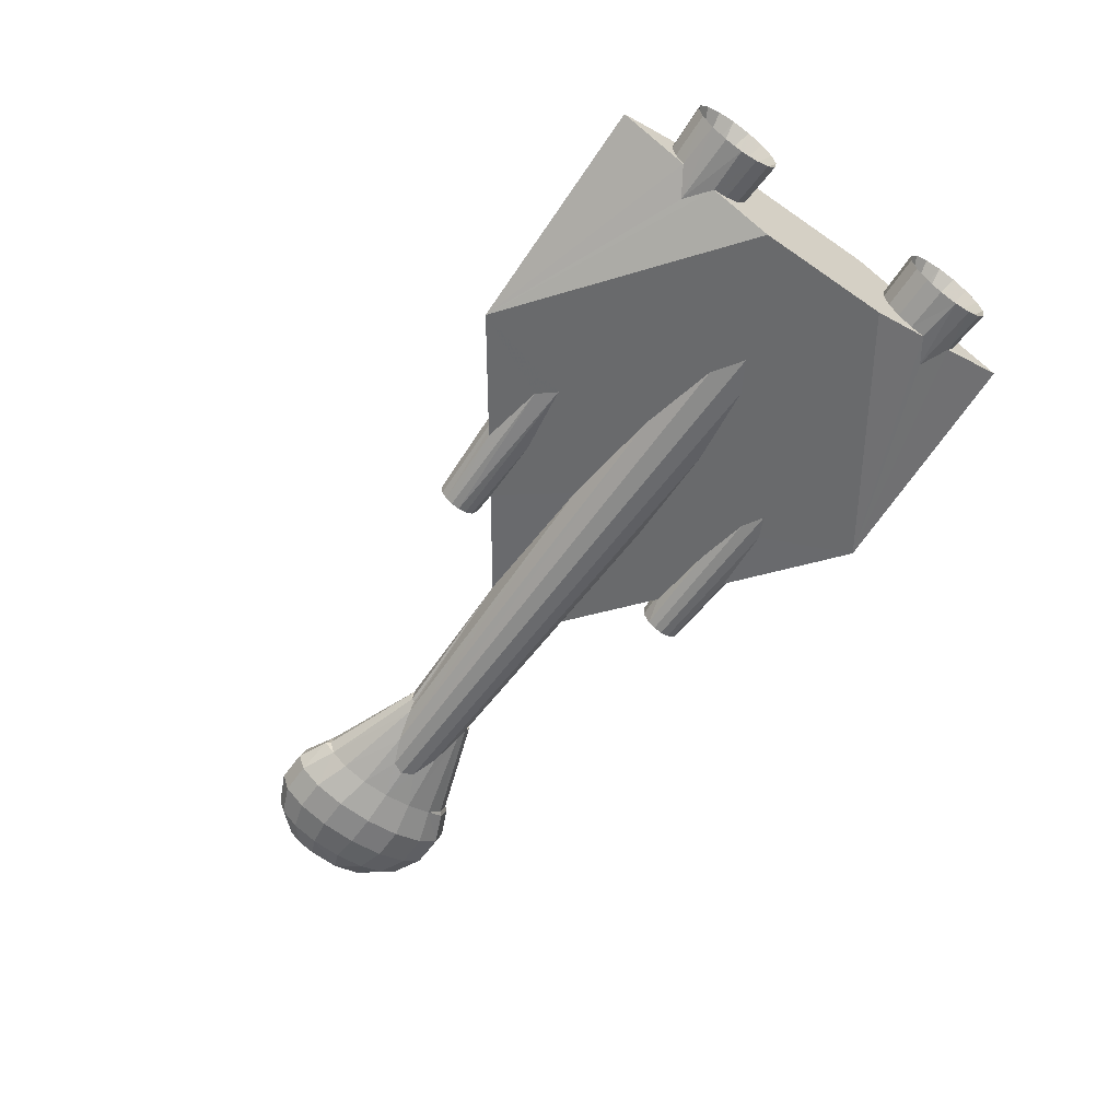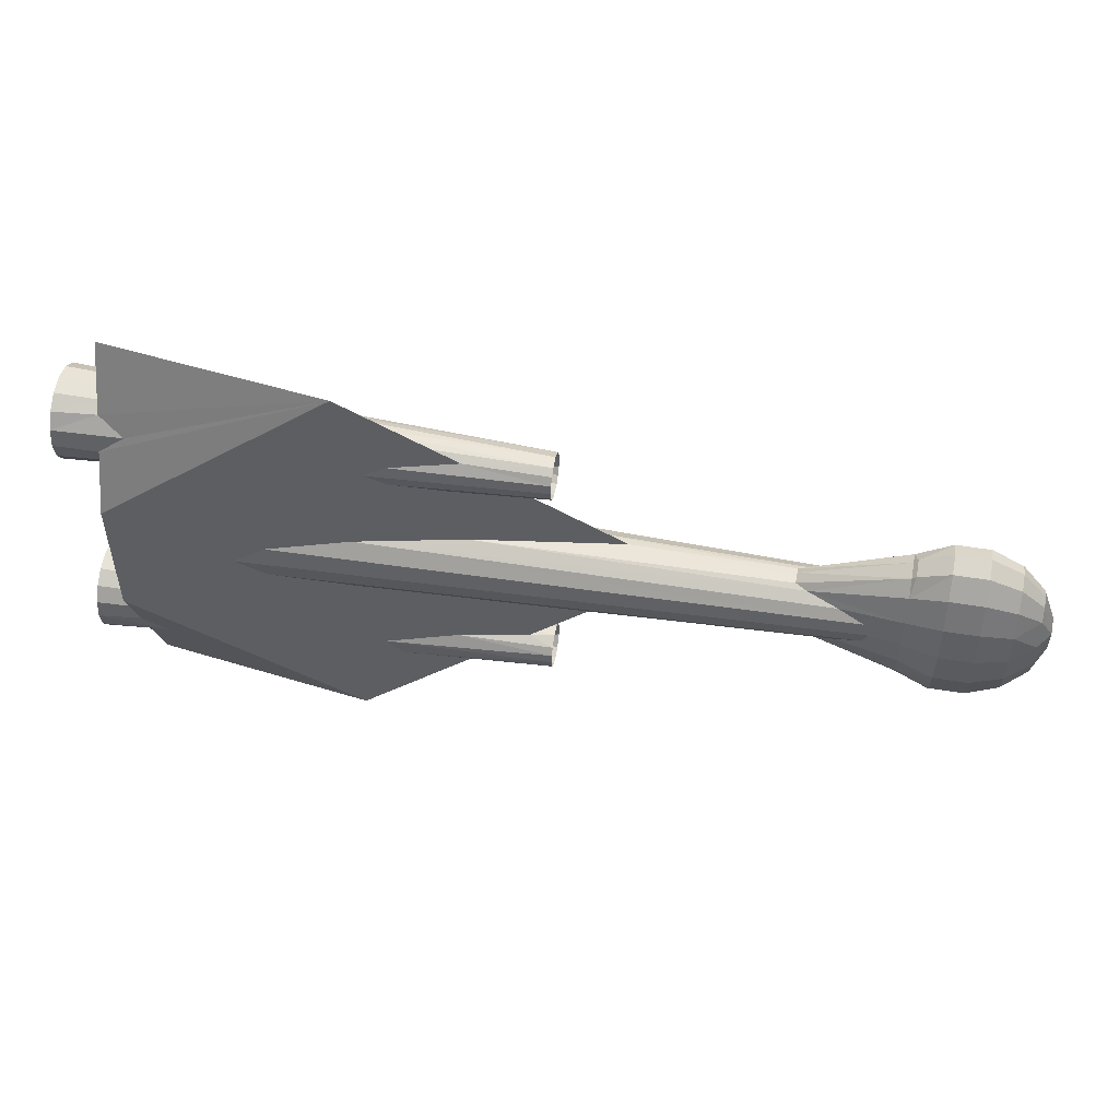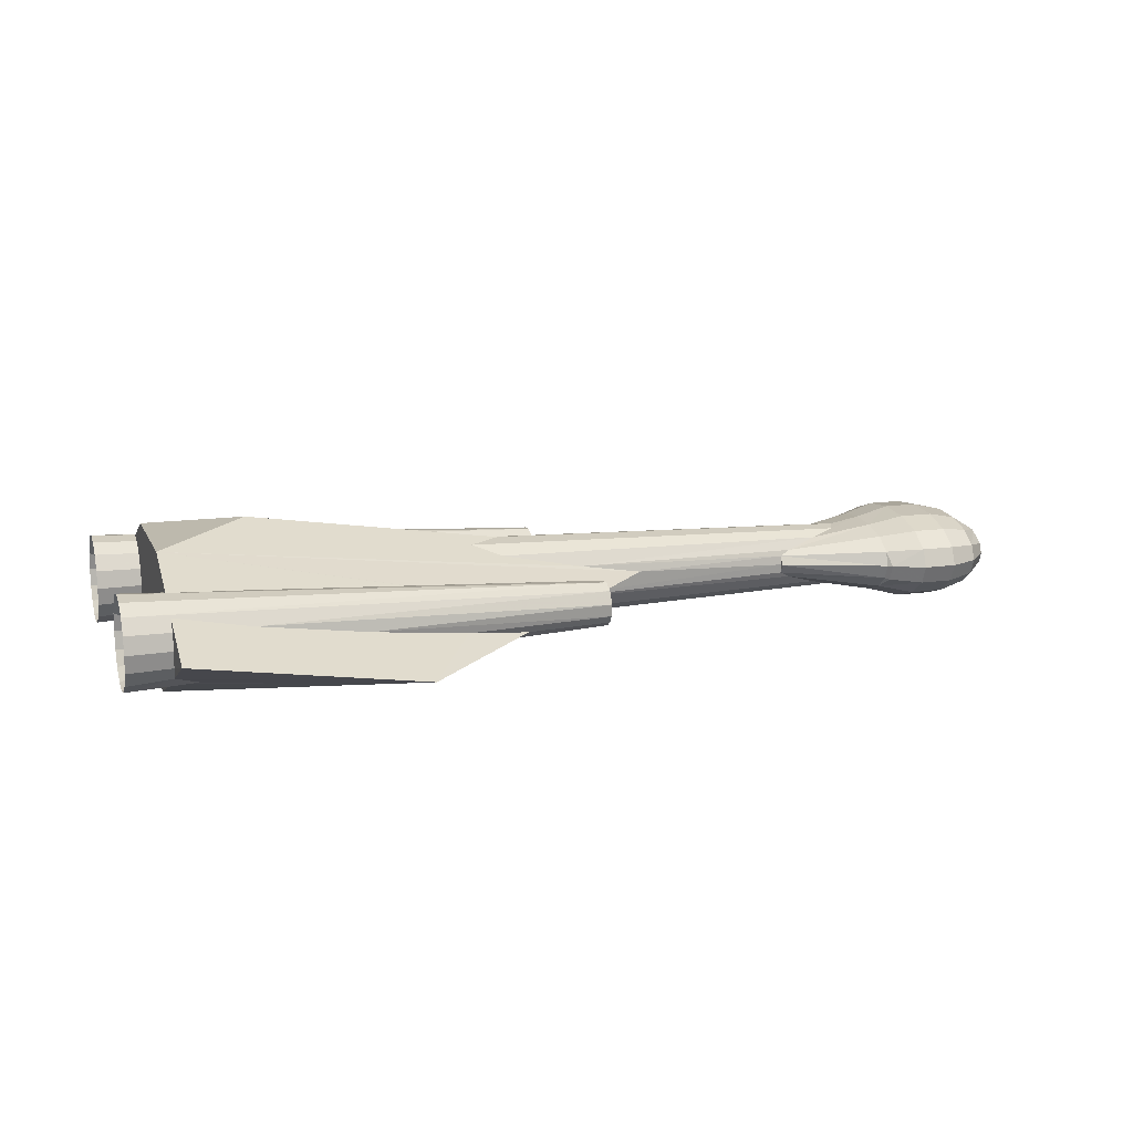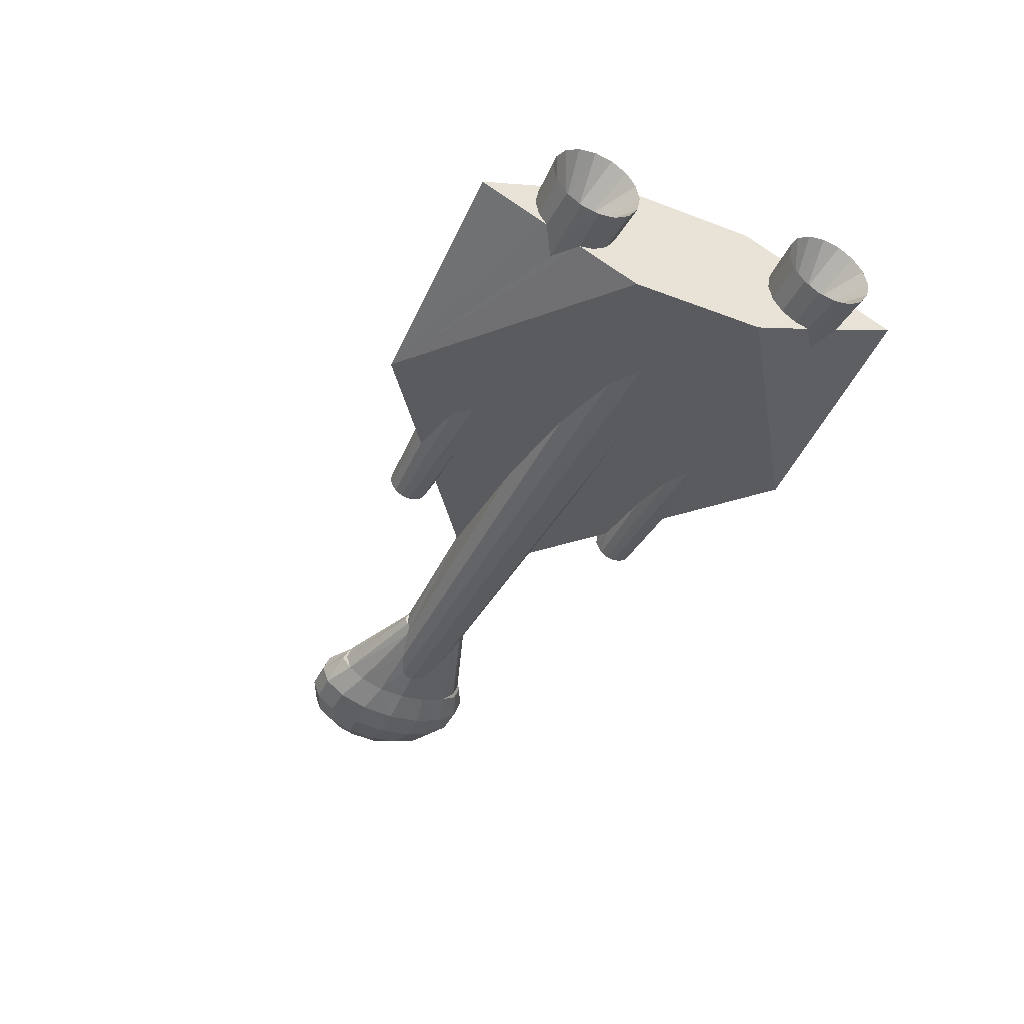
<metadata>
{"format":"obj","ext":"obj","renderer":"f3d","projection":"perspective","resolution":1024,"background":"white","views":[{"elev":-60.5,"azim":-125.2,"up":"+Y"},{"elev":50.7,"azim":10.2,"up":"+Z"},{"elev":13.5,"azim":-18.2,"up":"+Y"},{"elev":-41.1,"azim":-114.8,"up":"+Y"}]}
</metadata>
<code>
o Conqueror
v -31.83 1.899 18.47
v -27.06 1.808 18.25
v -31.83 3.3e-05 18.85
v -27.06 -3.4e-05 18.61
v -31.83 3.51 17.39
v -27.06 1.197 15.67
v 18.98 1.713 15.6
v -27.06 3.064 17.41
v -27.06 -1e-06 24.63
v -27.06 -1.808 18.25
v -27.01 -3.11 17.4
v -27.05 -0.4114 15.95
v -27.06 2.069 14.29
v -27.05 1.79 12.69
v -27.06 0.4114 11.81
v -27.05 -1.196 12.09
v -27.06 -2.069 13.47
v -27.05 -1.79 15.08
v -31.83 4.586 15.78
v 14.94 -1e-06 13.88
v 18.97 2.378 14.43
v -18.97 1.653 17.87
v -2.308 -3.712 24.63
v 9.867 -1.895 16.03
v 3.146 -1.23 16.85
v -7.212 -0.000138 17.61
v -24.26 -4.236 15.64
v -27.02 -4.706 13.63
v -27.06 -7.425 7.131
v -31.83 -1.9 18.47
v -31.83 -3.51 17.39
v -31.83 -4.586 15.78
v -31.83 -4.964 13.88
v -31.83 -4.586 11.98
v -31.83 -3.51 10.37
v -31.83 -1.9 9.296
v -31.83 3e-06 8.918
v -31.83 1.9 9.296
v -31.83 3.509 10.37
v -31.83 4.586 11.98
v -31.83 4.964 13.88
v 18.97 -0.4718 11.51
v 18.98 -1.713 12.17
v 18.98 -2.239 12.95
v 18.98 -2.423 13.88
v 18.98 -2.239 14.81
v 18.98 -1.713 15.6
v 18.98 -0.9273 16.12
v 18.98 0.4004 16.28
v 18.98 2.239 12.95
v 18.98 1.713 12.17
v 18.98 0.9273 11.64
v -27.06 -7.425 -7.367
v -14.48 -5.538 -0.1181
v 10.2 -1.836 -4.55
v 16.25 -0.9301 -11.74
v 9.795 -1.906 -16.29
v -2.308 -3.712 -24.87
v 2.414 -3.004 -15.36
v -1.883 -3.649 3.531
v 10.2 -1.836 4.314
v 2.414 -3.004 12.64
v 26.65 0.6083 -4.427
v 16.25 -0.9298 11.5
v 26.57 0.6066 4.141
v -0.0608 -3.375 13.88
v 8.562 -2.082 11.8
v -1.883 -3.649 -3.766
v -11.03 -5.021 -2.198
v -11.03 -5.021 1.962
v 2.414 -3.004 15.13
v 8.563 -2.082 -12.04
v 0.6787 -3.266 -13.46
v -27.06 7.425 -7.367
v -27.06 4.672 -13.85
v -27.06 7.425 7.131
v -27.06 4.365 -12.31
v -27.06 3.341 -10.78
v -27.06 1.808 -9.753
v -27.06 0 -9.393
v -27.06 -1.808 -9.753
v -27.06 -3.341 -10.78
v -27.06 -4.365 -12.31
v -27.05 -4.68 -13.87
v -27.06 -4.365 12.07
v -27.06 -3.341 10.54
v -27.06 -1.808 9.517
v -27.06 1.808 9.517
v -27.06 -0 9.157
v -27.06 3.341 10.54
v -27.06 4.365 12.07
v -27.06 4.672 13.62
v -18.46 3.968 12.24
v 11.29 -6.2e-05 11.07
v -6.72 2.622 11.26
v 3.543 1.223 10.93
v 19.63 1.728 4.053
v 10.87 3.378 3.26
v 7.649 4.503 1.747
v 11.15 4.769 -0.1179
v -16.81 8.962 -0.1179
v 44.13 -1.2e-05 3.661
v 44.1 0.9856 3.527
v 45.34 -1.579 3.255
v 44.11 -0.9657 3.558
v 48.73 -2.613 2.41
v 51.52 -3.287 1.244
v 52.17 -3.538 -0.1182
v 51.52 -3.287 -1.48
v 48.75 -2.611 -2.659
v 45.33 -1.552 -3.527
v 44.13 -1.033 -3.692
v 44.13 -0.7488 -4.009
v 7.649 4.503 -1.983
v 10.87 3.378 -3.496
v 19.63 1.728 -4.289
v 11.29 0 -11.31
v 3.542 1.223 -11.17
v -6.719 2.622 -11.5
v -18.46 3.968 -12.47
v 18.96 -0.4729 -11.74
v 18.98 -1.713 -12.4
v 18.98 -2.239 -13.19
v 18.98 -2.423 -14.12
v 18.98 -2.239 -15.05
v 18.98 -1.713 -15.83
v 3.147 -1.23 -17.09
v -27.06 3.064 -17.64
v -18.97 1.653 -18.11
v -27.06 1e-06 -24.87
v -7.212 -0.000182 -17.85
v -24.26 -4.236 -15.87
v -27.05 -3.091 -17.63
v -31.83 -4.586 -12.22
v -31.83 -3.51 -10.61
v -31.83 -1.899 -9.532
v -31.83 0 -9.154
v -31.83 1.9 -9.532
v -31.83 3.51 -10.61
v -31.83 4.586 -12.22
v -31.83 4.964 -14.12
v 18.97 2.372 -13.57
v 51.52 3.287 1.244
v 52.17 3.538 -0.1178
v 48.71 2.644 2.373
v 45.26 1.571 3.265
v 55.49 1.568 7.6
v 55.53 2.961 5.755
v 44.13 -0 4.082
v 55.47 -1.58 7.512
v 55.52 -2.886 5.936
v 55.48 -3.838 3.078
v 55.48 -4.146 -0.07883
v 55.5 -3.878 -3.169
v 55.5 -2.958 -5.961
v 55.49 -1.61 -7.805
v 44.11 0.9587 -3.834
v 44.13 0 -4.318
v 18.98 1.713 -12.4
v 18.98 0.9272 -11.88
v 48.73 2.613 -2.646
v 45.34 1.579 -3.491
v 51.52 3.287 -1.479
v 14.94 1e-06 -14.12
v 18.98 -0.9273 -16.36
v -27.06 -1.808 -18.48
v -27.06 1e-06 -18.84
v -27.06 1.808 -18.48
v 18.98 -3e-06 -16.54
v 18.97 1.284 -16.18
v -31.83 1.899 -18.7
v -31.83 3.51 -17.63
v -31.83 -1.899 -18.7
v -31.83 -3.51 -17.63
v -31.83 -4.586 -16.02
v -31.83 -4.964 -14.12
v -27.06 -2.069 -14.53
v -27.05 -1.79 -12.92
v -27.05 -0.4113 -12.05
v -27.06 1.197 -12.33
v -27.06 2.069 -13.71
v -27.05 1.79 -15.31
v 18.98 2.239 -15.05
v 55.53 4.172 -0.06651
v 55.48 3.835 3.038
v 55.47 3.8e-05 8.14
v 55.89 -1.671 7.948
v 55.47 1e-05 -8.376
v 55.49 1.482 -7.916
v 55.49 2.866 -6.179
v 55.51 3.837 -3.454
v -31.83 -0.000449 -19.08
v -27.06 0.4114 -16.19
v -27.05 -1.196 -15.91
v -31.83 4.586 -16.02
v 59.3 5.149 -0.1179
v 59.3 4.757 3.823
v 59.3 3.641 7.164
v 59.3 1.97 9.396
v 55.89 -0 8.613
v 59.3 -0 10.18
v 59.3 -1.97 9.396
v 59.3 -3.641 7.164
v 59.3 -4.757 3.823
v 59.3 -5.149 -0.1179
v 59.3 -4.757 -4.059
v 59.3 -3.641 -7.4
v 59.3 -1.97 -9.632
v 55.89 0 -8.848
v 59.3 3.641 -7.4
v 59.3 4.757 -4.059
v 62.99 4.757 -4.059
v 62.99 5.149 -0.1179
v 62.99 4.757 3.823
v 62.99 3.641 7.164
v 62.99 1.97 9.396
v 62.99 -0 10.18
v 62.99 -1.97 9.396
v 62.99 -3.641 7.164
v 62.99 -4.757 3.823
v 62.99 -5.149 -0.1179
v 62.99 -4.757 -4.059
v 62.99 -3.641 -7.4
v 62.99 -1.97 -9.632
v 59.3 0 -10.42
v 62.99 0 -10.42
v 59.3 1.97 -9.632
v 62.99 1.97 -9.632
v 62.99 3.641 -7.4
v 66.39 3.087 -6.291
v 66.39 4.033 -3.459
v 66.39 4.365 -0.1179
v 66.39 4.033 3.223
v 66.39 3.087 6.055
v 66.39 1.671 7.948
v 66.39 -0 8.613
v 66.39 -1.671 7.948
v 66.39 -3.087 6.055
v 66.39 -4.033 3.223
v 66.39 -4.365 -0.1179
v 66.39 -4.033 -3.459
v 66.39 -3.087 -6.291
v 66.39 -1.671 -8.184
v 66.39 0 -8.848
v 66.39 1.671 -8.184
v 69 1.116 -5.507
v 69 2.062 -4.243
v 69.03 2.896 -1.219
v 69.04 2.384 3.335
v 69 1.116 5.272
v 69 -0 5.716
v 69 -1.116 5.272
v 69 -2.062 4.007
v 69.03 -2.896 0.983
v 69 -2.695 -2.35
v 69 -2.062 -4.243
v 69 -1.116 -5.507
v 69 0 -5.951
v 70.41 0.2352 -2.14
v 70.42 1.001 -0.858
v 70.42 0.531 1.79
v 70.42 -0.9427 1.046
v 70.42 -0.6971 -1.724
f 3 2 1
f 3 4 2
f 5 6 1
f 5 1 2
f 7 5 8
f 8 5 2
f 2 9 8
f 2 4 9
f 9 4 10
f 9 10 11
f 12 3 6
f 6 3 1
f 6 13 14
f 6 14 15
f 6 15 16
f 6 16 17
f 6 17 18
f 6 18 12
f 20 21 7
f 7 49 20
f 7 8 22
f 49 7 22
f 9 23 8
f 25 23 24
f 26 23 25
f 22 23 26
f 8 23 22
f 23 9 11
f 27 23 11
f 28 23 27
f 29 23 28
f 10 30 31
f 11 10 31
f 4 30 10
f 3 30 4
f 3 12 30
f 12 18 30
f 30 18 31
f 31 18 32
f 17 33 18
f 18 33 32
f 33 17 34
f 17 16 34
f 34 16 35
f 36 35 16
f 16 15 37
f 36 16 37
f 38 37 15
f 38 15 14
f 39 38 14
f 14 13 41
f 19 41 13
f 19 5 21
f 21 5 7
f 20 43 42
f 44 43 20
f 45 44 20
f 46 45 20
f 47 46 20
f 20 48 47
f 49 48 20
f 20 50 21
f 20 51 50
f 51 20 52
f 20 42 52
f 49 22 26
f 48 49 26
f 48 26 25
f 48 25 24
f 24 47 48
f 23 29 53
f 54 23 53
f 57 59 58
f 60 61 62
f 59 73 58
f 63 55 56
f 62 66 60
f 61 64 67
f 73 68 58
f 58 69 53
f 69 54 53
f 70 23 54
f 60 23 70
f 68 69 58
f 66 71 23
f 67 62 61
f 71 24 23
f 61 65 64
f 60 66 23
f 72 56 55
f 55 73 72
f 55 68 73
f 74 75 76
f 76 75 77
f 76 77 78
f 78 79 76
f 76 79 80
f 80 81 76
f 76 81 82
f 82 83 76
f 83 84 53
f 83 53 76
f 76 53 29
f 85 29 28
f 86 29 85
f 87 29 86
f 76 29 87
f 88 76 89
f 76 87 89
f 76 88 90
f 90 91 76
f 91 92 76
f 28 33 85
f 33 27 32
f 33 28 27
f 11 32 27
f 31 32 11
f 33 34 85
f 86 85 34
f 86 34 35
f 36 87 35
f 35 87 86
f 87 36 37
f 87 37 89
f 38 88 37
f 37 88 89
f 88 39 90
f 39 91 90
f 40 91 39
f 92 41 50
f 91 41 92
f 92 50 93
f 50 41 21
f 19 21 41
f 94 42 64
f 94 52 42
f 67 64 43
f 43 62 67
f 43 64 42
f 44 45 62
f 43 44 62
f 45 66 62
f 46 66 45
f 71 66 46
f 24 71 46
f 47 24 46
f 95 51 52
f 95 50 51
f 93 50 95
f 96 52 94
f 95 52 96
f 92 93 76
f 76 93 95
f 76 95 96
f 96 94 76
f 76 94 64
f 76 64 65
f 76 65 97
f 76 97 98
f 98 99 76
f 76 99 100
f 76 100 101
f 103 65 102
f 97 65 103
f 65 61 102
f 102 61 105
f 105 61 104
f 61 60 104
f 104 60 106
f 60 70 107
f 106 60 107
f 70 54 108
f 107 70 108
f 108 54 69
f 109 108 69
f 109 69 68
f 110 109 68
f 68 55 110
f 110 55 111
f 55 63 111
f 112 63 113
f 111 63 112
f 113 63 116
f 100 75 74
f 114 115 75
f 115 116 75
f 75 116 63
f 117 63 56
f 118 63 117
f 119 63 118
f 120 63 119
f 75 63 120
f 121 56 122
f 56 72 122
f 122 72 123
f 72 73 123
f 123 73 124
f 124 73 59
f 125 124 59
f 125 59 57
f 126 125 57
f 127 126 57
f 128 129 130
f 130 129 131
f 131 127 130
f 127 57 130
f 130 57 58
f 58 53 84
f 133 58 132
f 130 58 133
f 84 132 58
f 74 76 101
f 134 84 83
f 82 134 83
f 135 134 82
f 82 81 135
f 81 136 135
f 137 136 81
f 80 137 81
f 79 138 137
f 80 79 137
f 139 138 79
f 78 139 79
f 140 139 77
f 77 139 78
f 75 142 141
f 99 143 100
f 100 143 144
f 99 98 143
f 143 98 145
f 145 98 97
f 146 145 97
f 103 146 97
f 103 147 148
f 103 148 146
f 102 105 149
f 102 149 103
f 150 105 104
f 104 151 150
f 152 151 104
f 152 104 106
f 152 106 107
f 153 152 107
f 108 153 107
f 109 110 154
f 153 109 154
f 108 109 153
f 110 111 155
f 154 110 155
f 111 112 113
f 155 111 156
f 156 111 113
f 113 157 158
f 116 162 157
f 116 157 113
f 75 120 142
f 142 120 159
f 120 119 159
f 159 119 118
f 160 159 118
f 160 118 117
f 121 160 117
f 121 117 56
f 115 161 116
f 116 161 162
f 114 163 115
f 115 163 161
f 163 114 144
f 121 122 164
f 122 123 164
f 123 124 164
f 124 125 164
f 125 126 164
f 164 126 165
f 127 165 126
f 130 133 166
f 130 166 167
f 167 168 130
f 168 128 130
f 127 169 165
f 131 169 127
f 129 170 131
f 131 170 169
f 171 172 168
f 128 172 170
f 168 172 128
f 128 170 129
f 173 133 174
f 133 132 174
f 176 175 132
f 84 176 132
f 84 134 176
f 177 176 178
f 178 176 134
f 135 178 134
f 137 179 136
f 179 137 180
f 180 137 138
f 139 140 180
f 182 181 141
f 183 141 142
f 164 183 142
f 184 163 144
f 143 185 184
f 143 184 144
f 145 185 143
f 146 148 185
f 146 185 145
f 103 149 186
f 147 103 186
f 149 105 150
f 186 149 150
f 187 150 151
f 113 158 156
f 156 158 188
f 158 157 188
f 157 189 188
f 189 157 162
f 164 142 159
f 159 160 164
f 160 121 164
f 189 162 190
f 162 161 190
f 190 161 191
f 161 163 191
f 191 163 184
f 165 169 164
f 164 170 183
f 164 169 170
f 171 168 192
f 192 168 167
f 173 192 166
f 166 192 167
f 173 166 133
f 171 193 182
f 172 171 182
f 173 174 194
f 177 194 175
f 175 194 174
f 176 177 175
f 180 181 182
f 180 182 193
f 180 193 194
f 180 194 177
f 180 177 178
f 180 178 179
f 196 184 185
f 196 185 197
f 185 148 197
f 197 148 198
f 148 147 198
f 198 147 199
f 147 200 199
f 186 200 147
f 186 150 200
f 150 187 200
f 200 187 201
f 201 187 202
f 187 151 202
f 202 151 203
f 151 152 203
f 203 152 204
f 152 153 204
f 204 153 205
f 153 154 205
f 205 154 206
f 206 154 155
f 206 155 207
f 207 155 156
f 207 156 208
f 208 156 209
f 188 209 156
f 188 189 209
f 172 183 170
f 195 183 172
f 171 192 193
f 194 193 192
f 173 194 192
f 210 190 191
f 210 191 211
f 211 191 184
f 211 184 196
f 211 196 212
f 212 196 213
f 196 197 213
f 213 197 214
f 198 215 197
f 197 215 214
f 199 216 198
f 198 216 215
f 199 201 217
f 216 199 217
f 199 200 201
f 201 202 218
f 217 201 218
f 202 203 219
f 218 202 219
f 203 204 220
f 219 203 220
f 204 205 221
f 220 204 221
f 205 206 222
f 221 205 222
f 222 206 207
f 223 222 207
f 223 207 208
f 224 223 208
f 208 225 224
f 224 225 226
f 208 209 225
f 225 209 189
f 225 189 227
f 227 189 190
f 227 190 210
f 227 210 228
f 228 210 229
f 210 211 229
f 229 211 212
f 230 229 212
f 230 212 231
f 231 212 213
f 231 213 232
f 232 213 214
f 232 214 233
f 214 215 233
f 233 215 234
f 215 216 234
f 234 216 235
f 216 217 235
f 235 217 236
f 217 218 236
f 236 218 237
f 218 219 237
f 237 219 238
f 219 220 238
f 238 220 239
f 220 221 239
f 239 221 240
f 221 222 240
f 240 222 241
f 241 222 223
f 241 223 242
f 242 223 224
f 242 224 243
f 243 224 226
f 244 226 228
f 225 227 226
f 226 227 228
f 243 226 244
f 244 228 245
f 245 228 229
f 245 229 230
f 246 245 230
f 246 230 247
f 247 230 231
f 247 231 248
f 248 231 232
f 248 232 233
f 248 233 249
f 233 234 249
f 234 235 249
f 249 235 250
f 235 236 250
f 250 236 251
f 236 237 251
f 251 237 252
f 237 238 252
f 252 238 253
f 238 239 253
f 253 239 254
f 239 240 254
f 240 241 254
f 254 241 255
f 255 241 242
f 255 242 256
f 256 242 243
f 256 243 257
f 257 243 244
f 258 244 245
f 257 244 258
f 258 245 246
f 259 258 246
f 259 246 247
f 259 247 260
f 260 247 248
f 260 248 249
f 260 249 261
f 249 250 261
f 250 251 261
f 251 252 261
f 261 252 262
f 252 253 262
f 253 254 262
f 254 255 262
f 262 255 263
f 263 255 256
f 263 256 257
f 263 257 258
f 263 258 259
f 259 262 263
f 260 262 259
f 261 262 260
f 19 13 6
f 5 19 6
f 40 39 14
f 40 14 41
f 38 39 88
f 91 40 41
f 101 100 74
f 114 75 100
f 140 77 75
f 140 75 141
f 114 100 144
f 132 175 174
f 179 178 136
f 136 178 135
f 139 180 138
f 140 181 180
f 140 141 181
f 195 182 141
f 195 172 182
f 183 195 141

</code>
